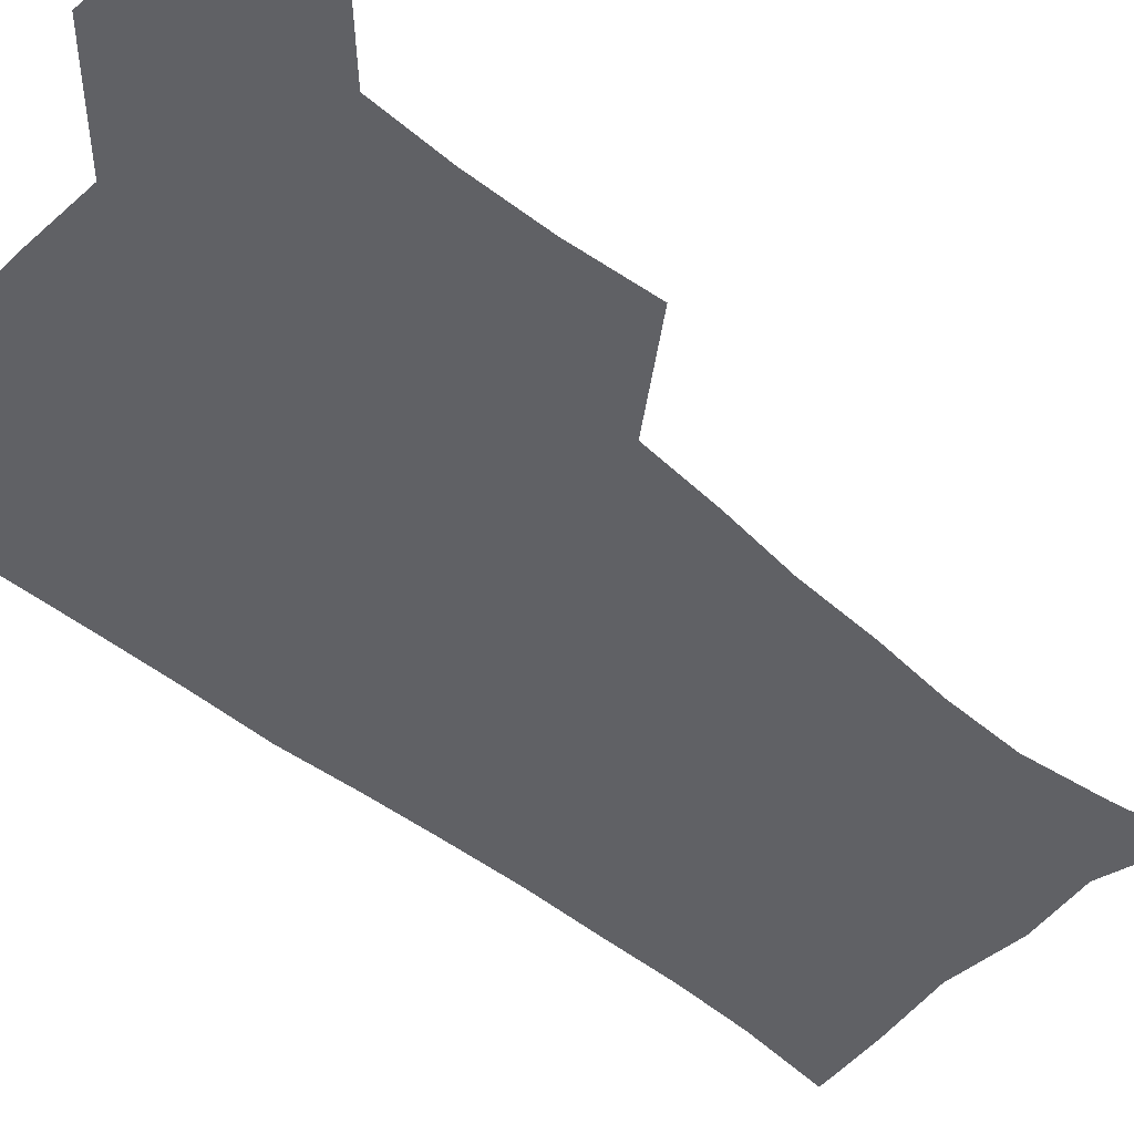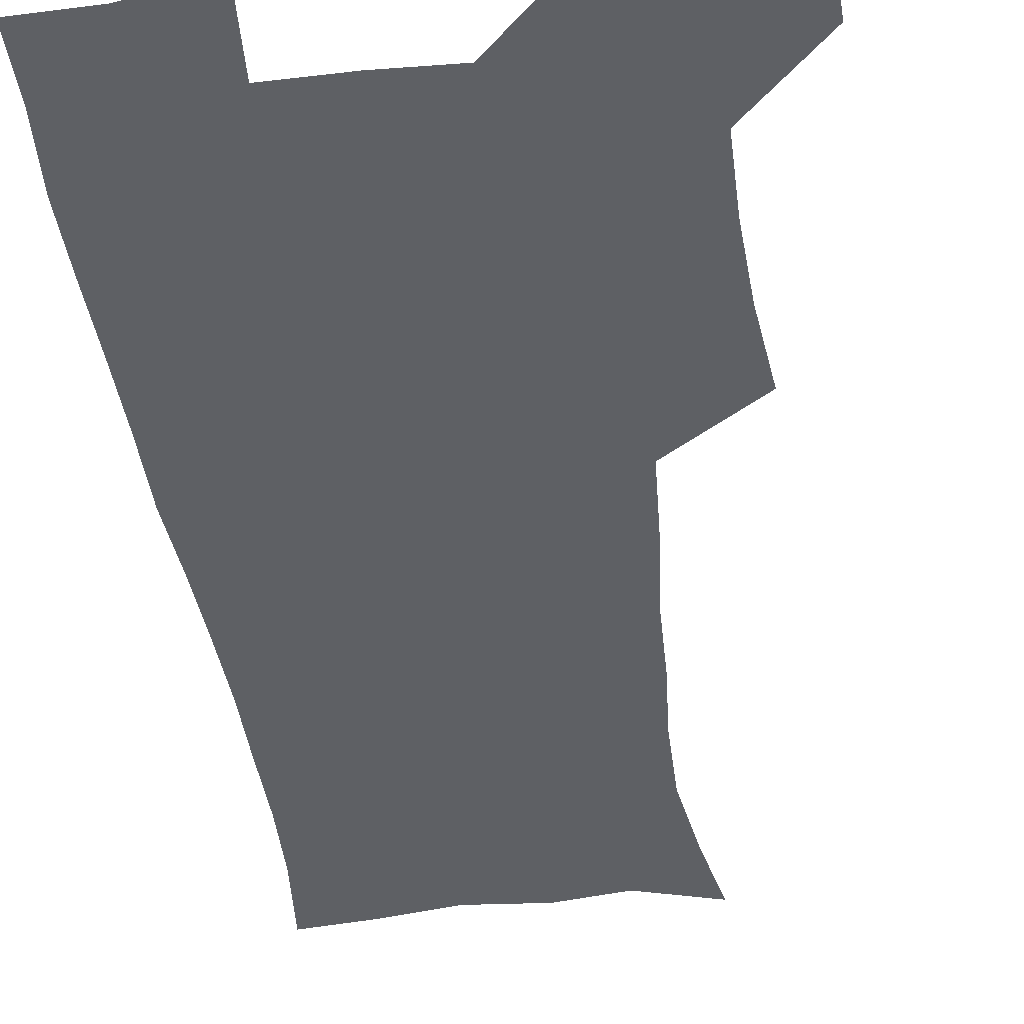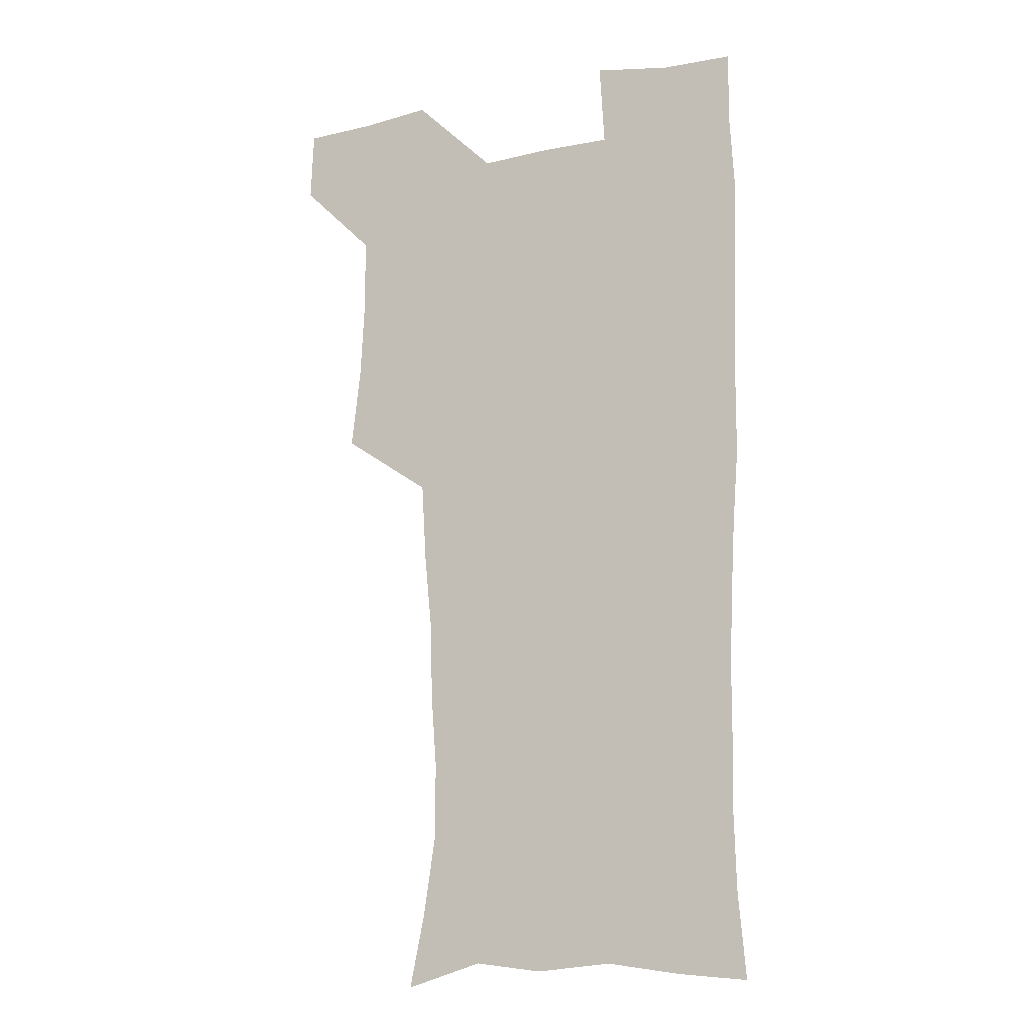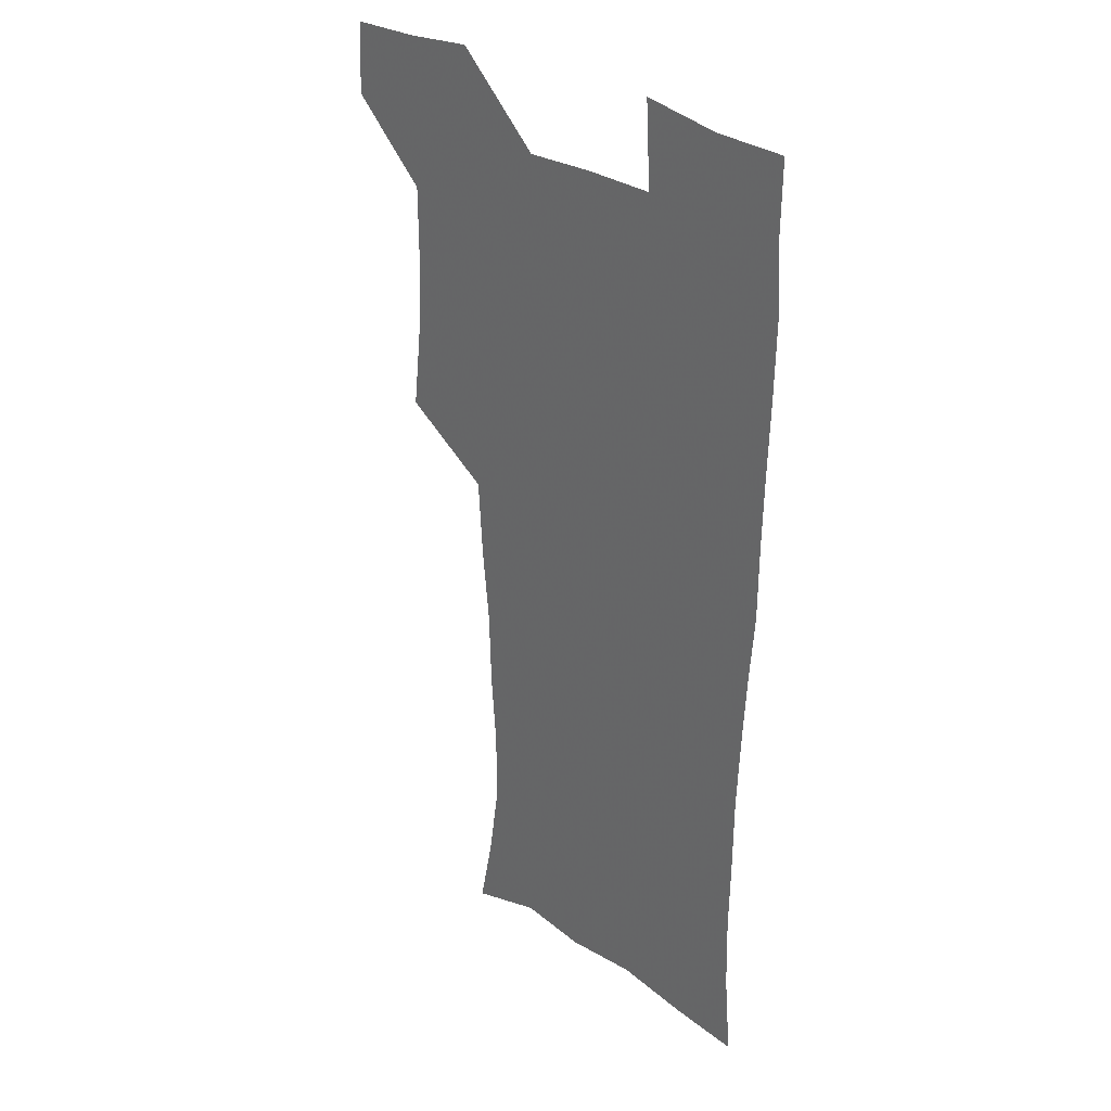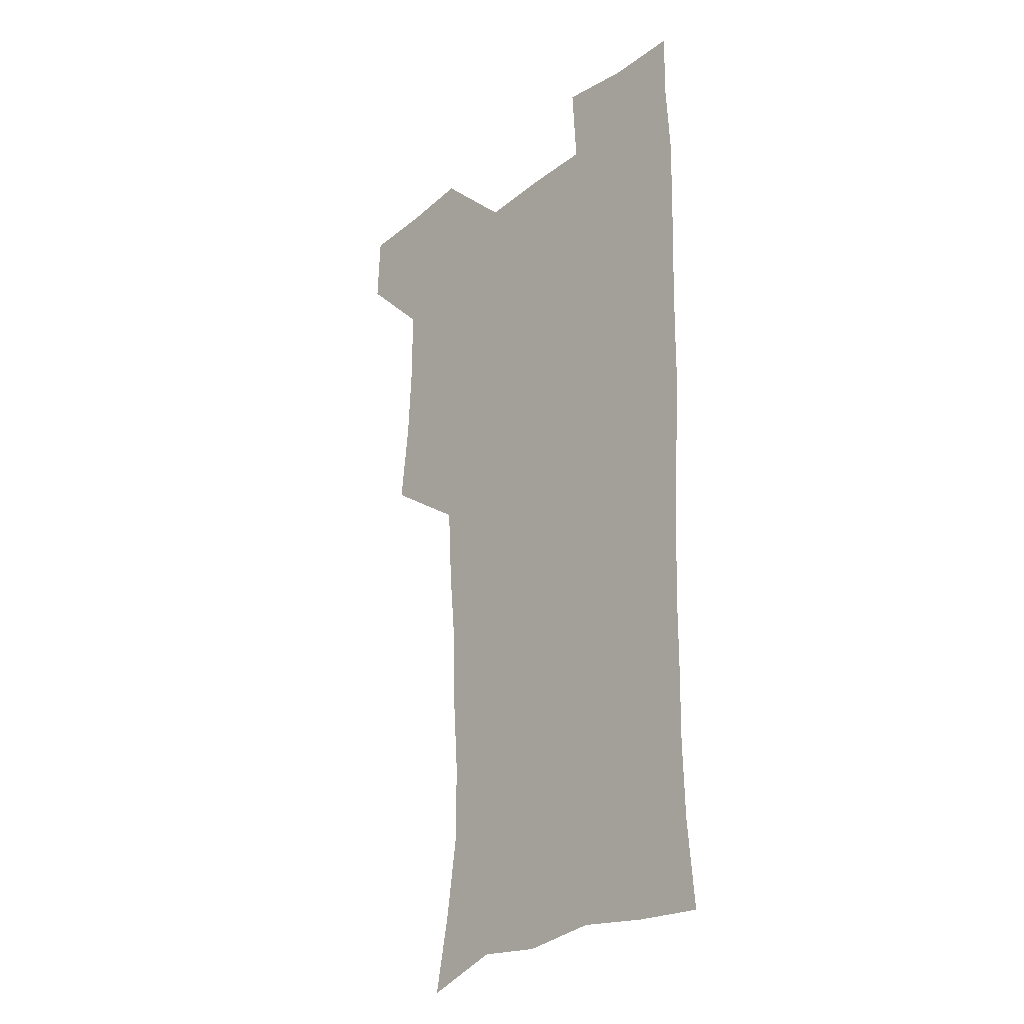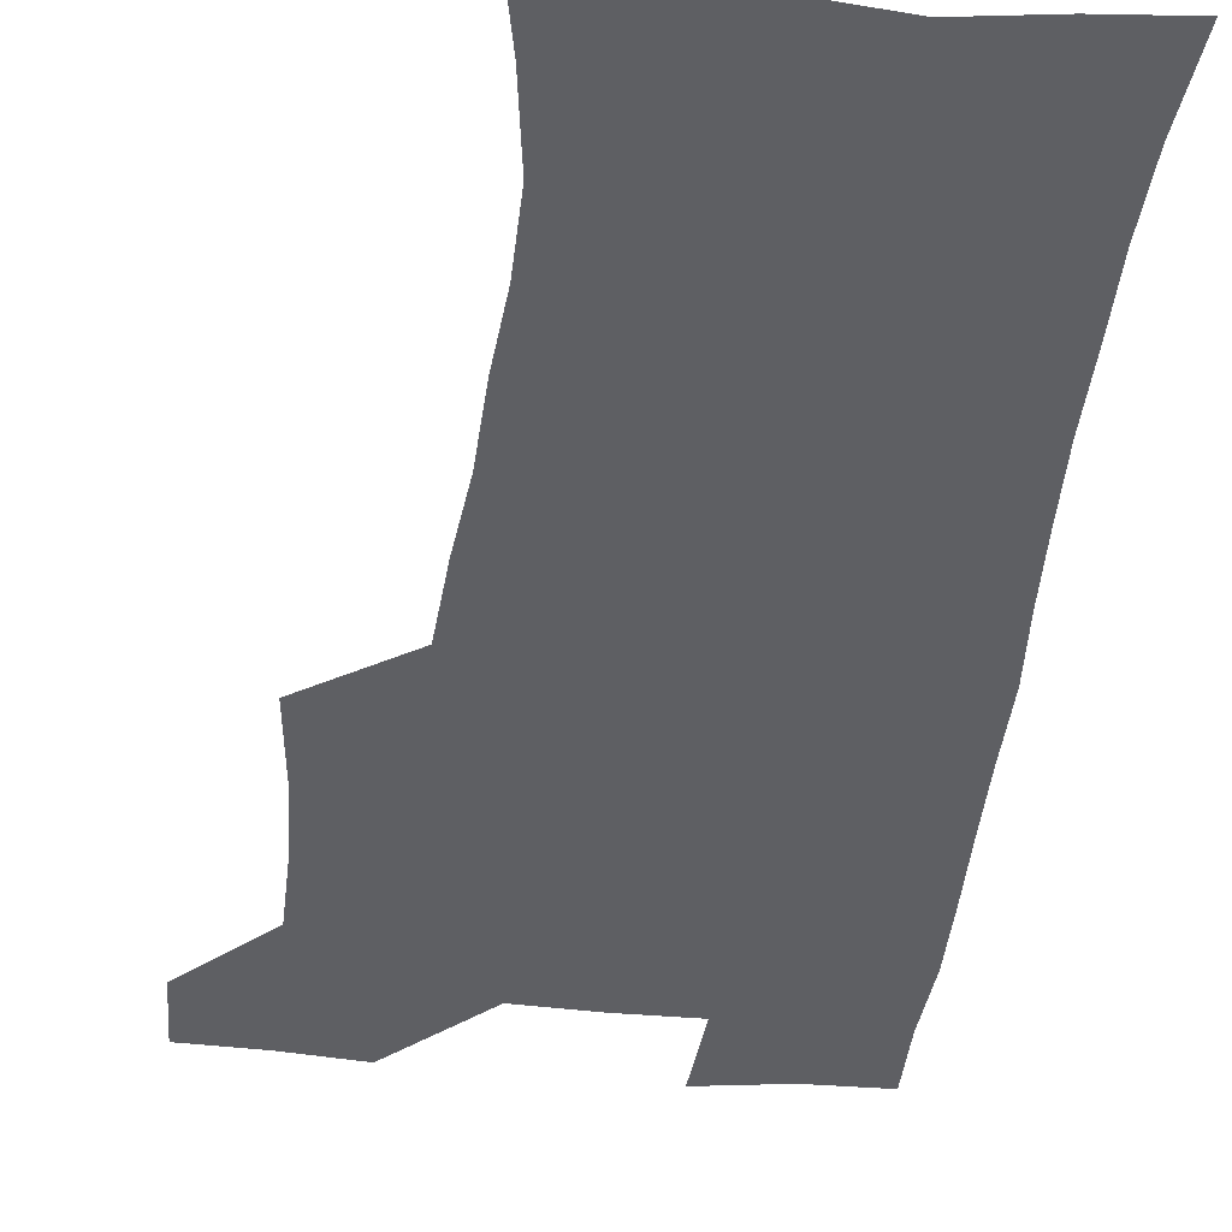
<metadata>
{"format":"obj","ext":"obj","renderer":"f3d","projection":"perspective","resolution":1024,"background":"white","views":[{"elev":-49.3,"azim":-133.0,"up":"+Z"},{"elev":-43.0,"azim":-172.5,"up":"+Z"},{"elev":-14.3,"azim":24.1,"up":"+Y"},{"elev":31.0,"azim":43.8,"up":"+Y"},{"elev":-27.5,"azim":49.4,"up":"+Y"},{"elev":-41.1,"azim":-6.6,"up":"+Z"}]}
</metadata>
<code>
v 479.5 539.9 0
v 480.7 569.1 0
v 504.9 412.6 0
v 508.7 446.2 0
v 510.4 478.2 0
v 510.3 509.1 0
v 513.1 538.9 0
v 510.3 570.1 0
v 538.5 168.6 0
v 544.6 198.8 0
v 549.5 232 0
v 549.4 262.7 0
v 547.2 291.9 0
v 546.3 324.5 0
v 543.4 355.1 0
v 541.5 387.5 0
v 542.7 420.6 0
v 543 451.1 0
v 543.6 481 0
v 545.7 510.4 0
v 543.1 539.8 0
v 539.1 572.8 0
v 570.1 178.2 0
v 576.3 212.3 0
v 577.8 243.3 0
v 577.3 272.6 0
v 575.3 300.8 0
v 575.4 333.4 0
v 574.9 364.5 0
v 574.4 394.9 0
v 573.7 424.2 0
v 574.4 454.2 0
v 574 482.6 0
v 574.1 510.9 0
v 573.3 539.2 0
v 597.8 174.6 0
v 603.4 217.8 0
v 603.9 248 0
v 603.4 276.5 0
v 603.4 307.9 0
v 603 337.7 0
v 602.7 367.6 0
v 602.5 396.7 0
v 602.6 426.2 0
v 602.8 455.1 0
v 603 483.5 0
v 602.8 511.2 0
v 601.9 540.4 0
v 628.8 177.4 0
v 629.3 216.5 0
v 629.5 247.4 0
v 629.4 278.6 0
v 629.6 307 0
v 629.5 338.3 0
v 629.7 367.6 0
v 630 396.6 0
v 630.4 425.7 0
v 630.7 454.6 0
v 631 483.2 0
v 631.2 511.5 0
v 631.4 540.2 0
v 629.4 574.6 0
v 658.8 173 0
v 655.8 213.6 0
v 656.4 242.5 0
v 655.5 275.3 0
v 655.8 305.5 0
v 656.4 335.2 0
v 657 365.1 0
v 657.7 394.6 0
v 658.6 423.8 0
v 659.3 453.1 0
v 659.7 482.4 0
v 659.5 511.4 0
v 660.4 539.3 0
v 661 569.6 0
v 687.3 170.4 0
v 684.3 205.3 0
v 683.5 236.1 0
v 684 265.9 0
v 684.2 296.9 0
v 685.5 327.2 0
v 687.1 357.3 0
v 689.4 387 0
v 689.5 418.5 0
v 690.2 449.2 0
v 691.2 479.4 0
v 691.8 509.5 0
v 690.1 539.8 0
v 690.5 569 0
f 6 7 1
f 1 7 2
f 7 8 2
f 16 17 3
f 3 17 4
f 17 18 4
f 4 18 5
f 18 19 5
f 5 19 6
f 19 20 6
f 6 20 7
f 20 21 7
f 7 21 8
f 21 22 8
f 9 23 10
f 23 24 10
f 10 24 11
f 24 25 11
f 11 25 12
f 25 26 12
f 12 26 13
f 26 27 13
f 13 27 14
f 27 28 14
f 14 28 15
f 28 29 15
f 15 29 16
f 29 30 16
f 16 30 17
f 30 31 17
f 17 31 18
f 31 32 18
f 18 32 19
f 32 33 19
f 19 33 20
f 33 34 20
f 20 34 21
f 34 35 21
f 21 35 22
f 23 36 24
f 36 37 24
f 24 37 25
f 37 38 25
f 25 38 26
f 38 39 26
f 26 39 27
f 39 40 27
f 27 40 28
f 40 41 28
f 28 41 29
f 41 42 29
f 29 42 30
f 42 43 30
f 30 43 31
f 43 44 31
f 31 44 32
f 44 45 32
f 32 45 33
f 45 46 33
f 33 46 34
f 46 47 34
f 34 47 35
f 47 48 35
f 36 49 37
f 49 50 37
f 37 50 38
f 50 51 38
f 38 51 39
f 51 52 39
f 39 52 40
f 52 53 40
f 40 53 41
f 53 54 41
f 41 54 42
f 54 55 42
f 42 55 43
f 55 56 43
f 43 56 44
f 56 57 44
f 44 57 45
f 57 58 45
f 45 58 46
f 58 59 46
f 46 59 47
f 59 60 47
f 47 60 48
f 60 61 48
f 49 63 50
f 63 64 50
f 50 64 51
f 64 65 51
f 51 65 52
f 65 66 52
f 52 66 53
f 66 67 53
f 53 67 54
f 67 68 54
f 54 68 55
f 68 69 55
f 55 69 56
f 69 70 56
f 56 70 57
f 70 71 57
f 57 71 58
f 71 72 58
f 58 72 59
f 72 73 59
f 59 73 60
f 73 74 60
f 60 74 61
f 74 75 61
f 61 75 62
f 75 76 62
f 63 77 64
f 77 78 64
f 64 78 65
f 78 79 65
f 65 79 66
f 79 80 66
f 66 80 67
f 80 81 67
f 67 81 68
f 81 82 68
f 68 82 69
f 82 83 69
f 69 83 70
f 83 84 70
f 70 84 71
f 84 85 71
f 71 85 72
f 85 86 72
f 72 86 73
f 86 87 73
f 73 87 74
f 87 88 74
f 74 88 75
f 88 89 75
f 75 89 76
f 89 90 76

</code>
